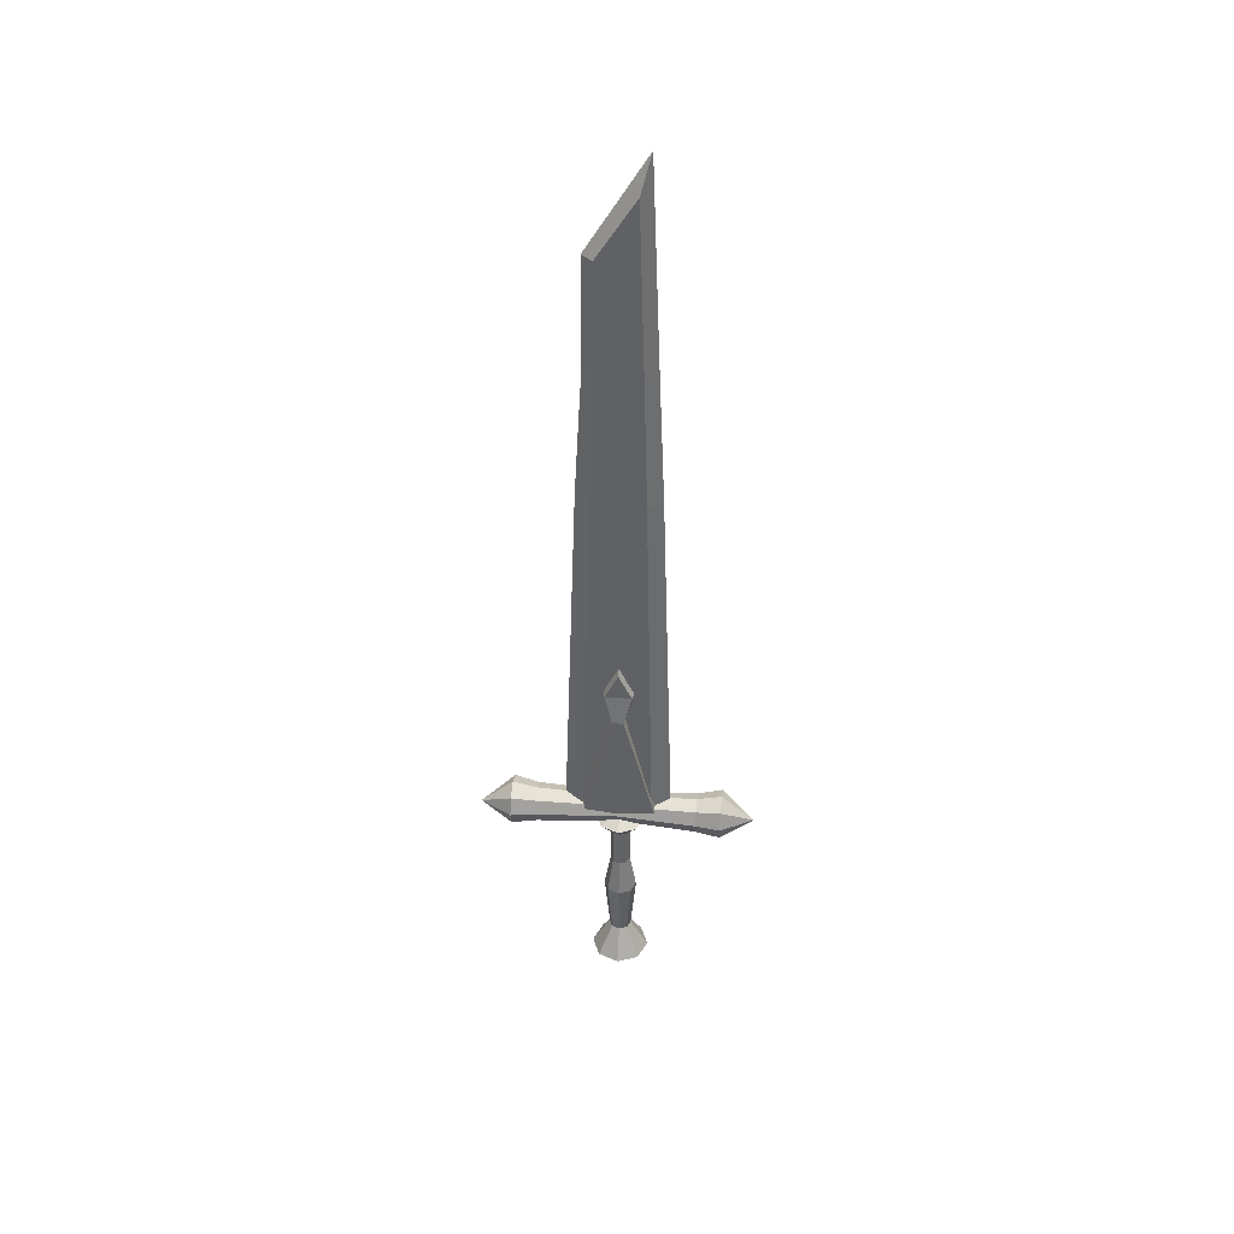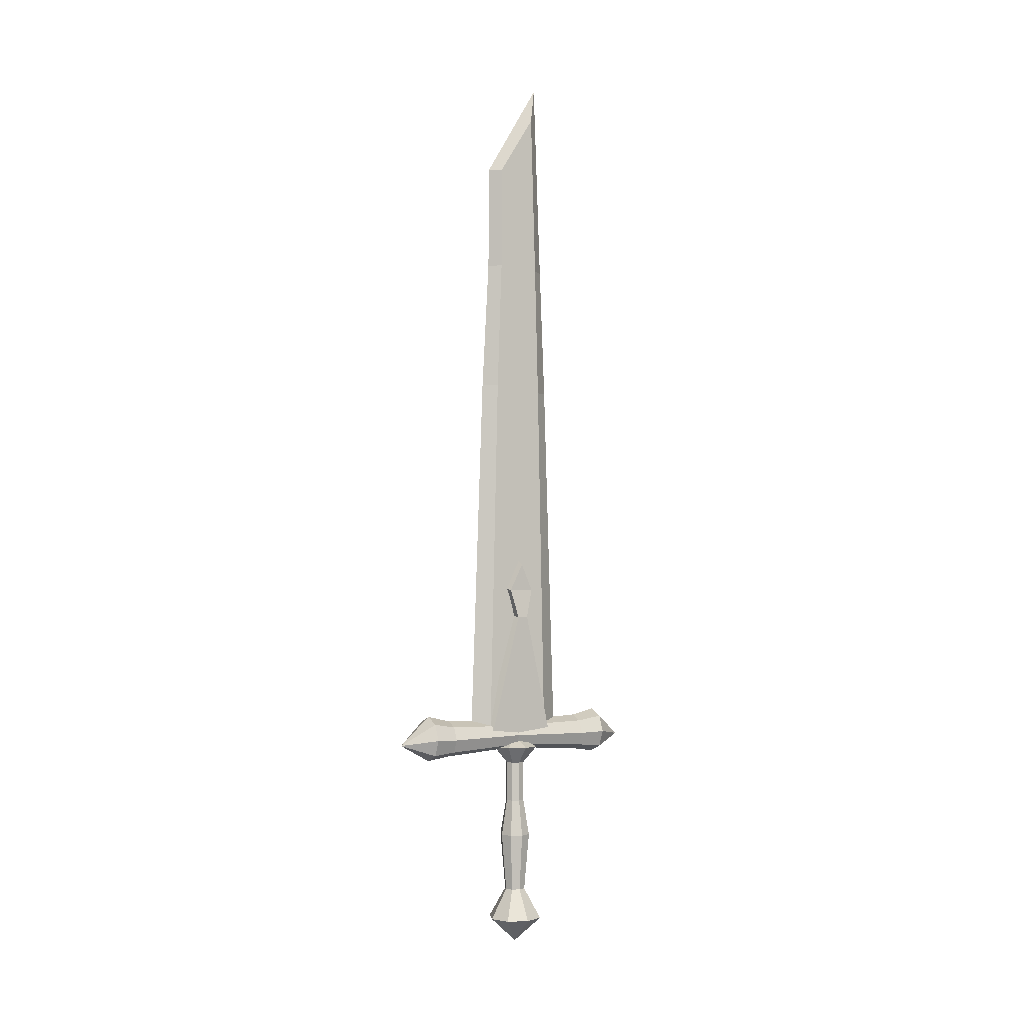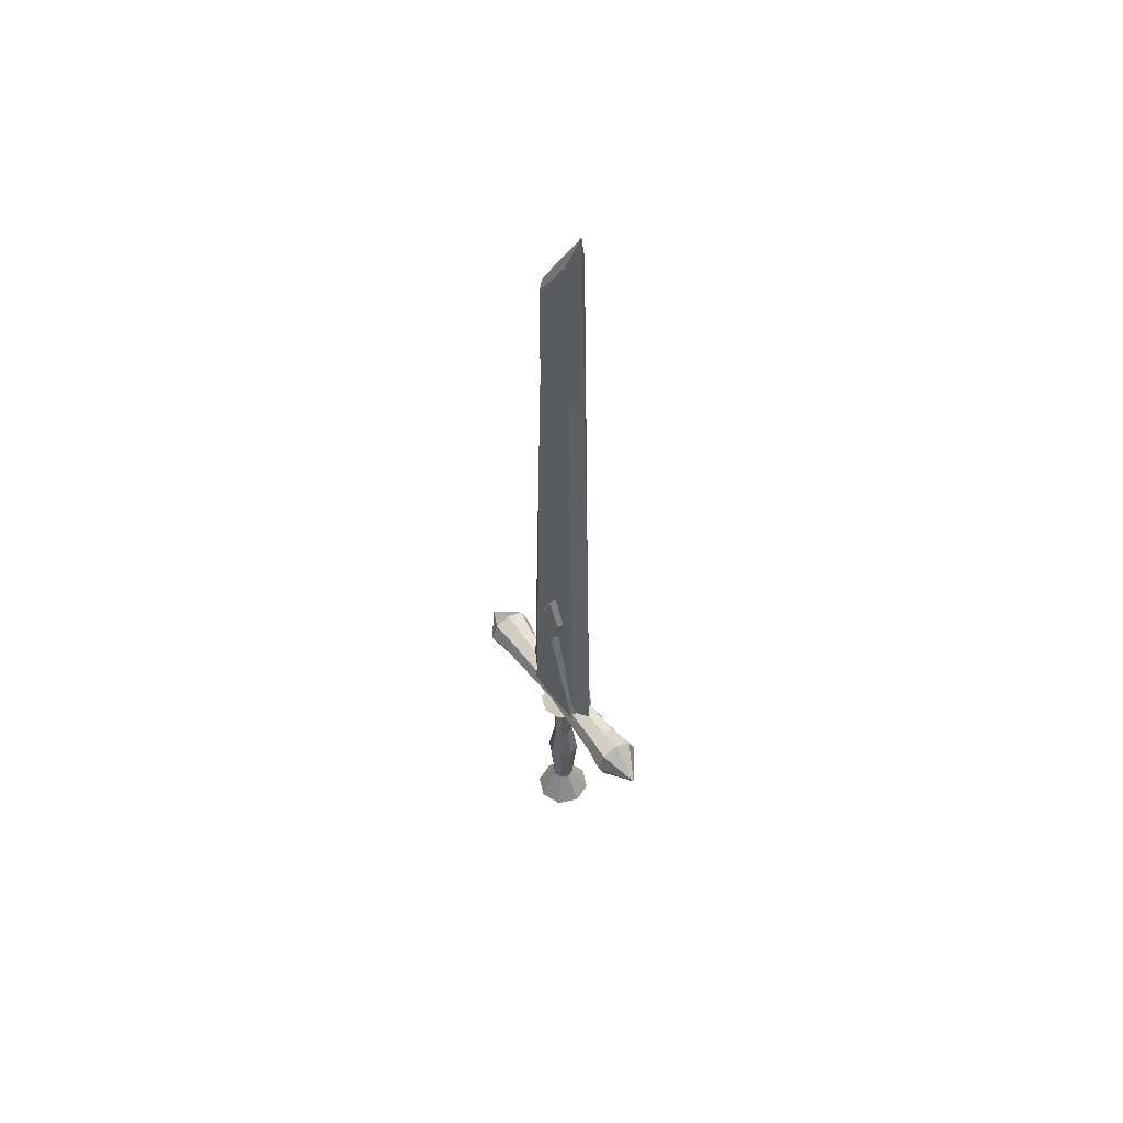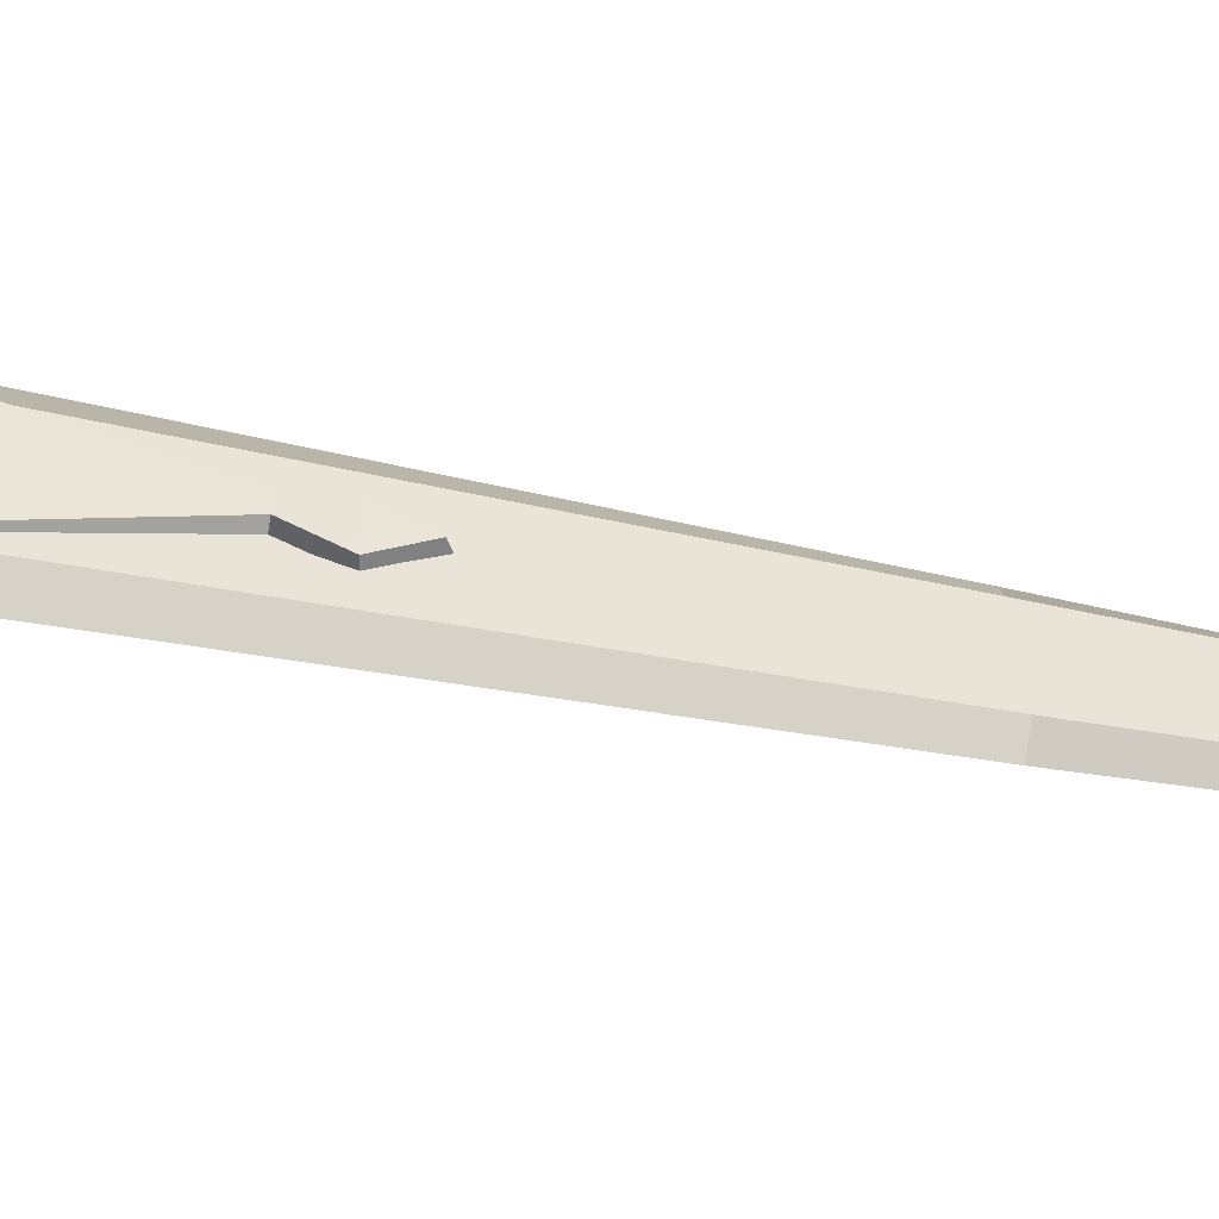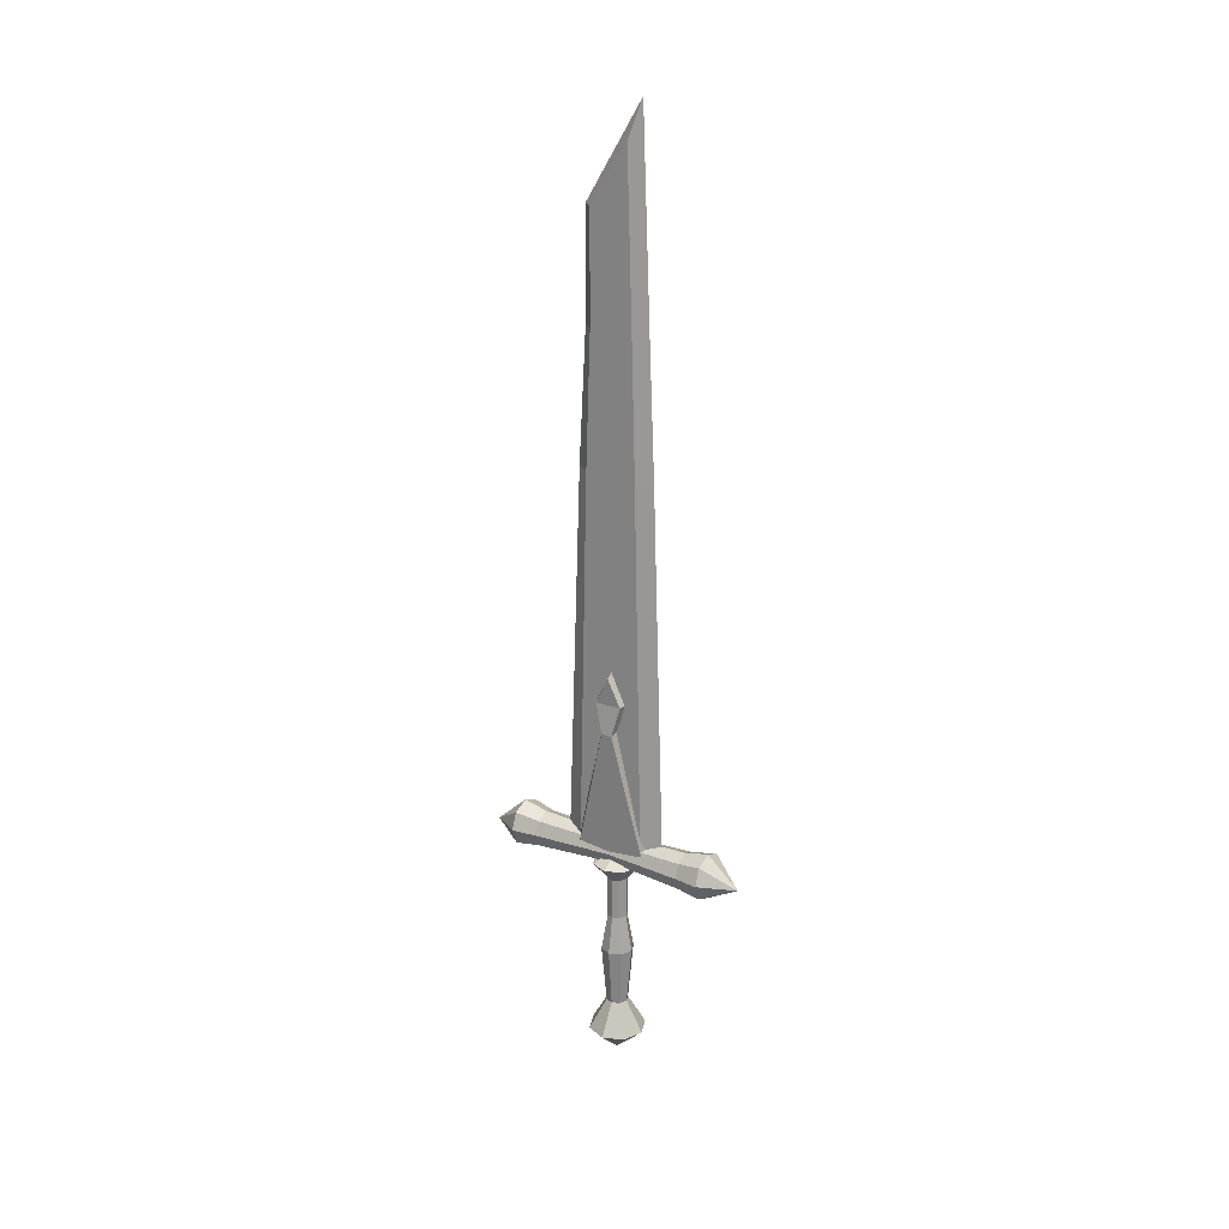
<metadata>
{"format":"obj","ext":"obj","renderer":"f3d","projection":"perspective","resolution":1024,"background":"white","views":[{"elev":39.9,"azim":95.9,"up":"+Z"},{"elev":-1.4,"azim":60.1,"up":"+Z"},{"elev":53.9,"azim":145.1,"up":"+Z"},{"elev":-43.5,"azim":-104.2,"up":"+Y"},{"elev":22.8,"azim":122.0,"up":"+Z"}]}
</metadata>
<code>
o Circle
v 0.01649 -0 0.1081
v 0.02183 0.09218 0.1068
v 0.0153 0.09218 0.1226
v 0.01152 -0 0.1201
v -0.000472 0.09218 0.1291
v -0.000472 -0 0.1251
v -0.01624 0.09218 0.1226
v -0.01247 -0 0.1201
v -0.02278 0.09218 0.1068
v -0.01744 -0 0.1081
v -0.000472 -0 0.09113
v -0.000472 0.09218 0.08451
v 0.0153 0.09218 0.09104
v 0.01152 -0 0.0961
v -0.01624 0.09218 0.09104
v -0.01247 -0 0.0961
v -0.02014 0.121 0.08843
v -0.000472 0.121 0.08028
v -0.02828 0.121 0.1081
v 0.01919 0.121 0.1278
v -0.000472 0.121 0.1359
v 0.02734 0.121 0.1081
v -0.02014 0.121 0.1278
v 0.01919 0.121 0.08843
v -0.000472 0.1591 0.1014
v -0.02278 -0.09405 0.1068
v -0.01624 -0.09405 0.1226
v -0.000472 -0.09405 0.1291
v 0.0153 -0.09405 0.1226
v 0.02183 -0.09405 0.1068
v -0.000472 -0.09405 0.08451
v -0.01624 -0.09405 0.09104
v 0.0153 -0.09405 0.09104
v 0.01919 -0.1229 0.08843
v -0.000472 -0.1229 0.08028
v 0.02734 -0.1229 0.1081
v -0.02014 -0.1229 0.1278
v -0.000472 -0.1229 0.1359
v -0.02828 -0.1229 0.1081
v 0.01919 -0.1229 0.1278
v -0.02014 -0.1229 0.08843
v -0.000472 -0.1609 0.1014
v -0.01217 0.02712 0.7106
v -0.01217 -0.02318 0.7147
v -0.01217 -0.02288 0.8392
v -0.01217 0.02113 0.9079
v -0.01217 0.03141 0.5516
v -0.01217 -0.02887 0.5589
v -0.01217 -0.03935 0.1138
v -0.01217 0.04059 0.1137
v 0.01123 0.02712 0.7106
v 0.01123 0.02113 0.9079
v 0.01123 -0.02288 0.8392
v 0.01123 -0.02318 0.7147
v 0.01123 -0.02887 0.5589
v 0.01123 0.03141 0.5516
v 0.01123 -0.03935 0.1138
v 0.01123 0.04059 0.1137
v -0.000472 0.04795 0.5516
v -0.000472 0.06208 0.1137
v -0.000472 -0.06098 0.1138
v -0.000472 -0.04485 0.5589
v -0.000472 -0.03609 0.7147
v -0.000472 -0.03563 0.8392
v -0.000472 0.03212 0.9502
v -0.000472 0.04134 0.7106
v -0.01874 0.01759 0.2952
v -0.02269 0.008672 0.2602
v -0.02269 -0.004061 0.2602
v -0.01874 -0.01311 0.2952
v -0.01631 0.04661 0.1053
v -0.01583 -0.03951 0.1056
v -0.02015 0.002539 0.3276
v 0.01786 0.01759 0.2952
v 0.01786 -0.01311 0.2952
v 0.02181 -0.004061 0.2602
v 0.02181 0.008672 0.2602
v 0.01489 0.04661 0.1053
v 0.01489 -0.03951 0.1056
v 0.01926 0.002539 0.3276
v -0.00045 0.06029 0.09414
v -0.00045 -0.05304 0.09456
v -0.000442 -0.004761 0.2627
v -0.000442 -0.01842 0.2998
v -0.000442 0.02278 0.2998
v -0.000442 0.009295 0.2627
v -0.000442 0.002554 0.3402
v 0.0198 0.02336 0.09266
v -0.000472 0.003093 0.1072
v 0.02819 0.003093 0.09266
v -0.000472 -0.02557 0.09266
v -0.000472 -0.008397 0.07222
v 0.007653 -0.005032 0.07222
v 0.0198 -0.01717 0.09266
v -0.02074 -0.01717 0.09266
v -0.02074 0.02336 0.09266
v -0.000472 0.03175 0.09266
v -0.02913 0.003093 0.09266
v 0.007653 0.01122 0.07222
v 0.007653 0.01122 0.02323
v -0.000472 0.01458 0.02323
v -0.000472 0.01458 0.07222
v -0.01196 0.003093 0.07222
v -0.008596 -0.005032 0.07222
v -0.008596 0.01122 0.07222
v 0.01102 0.003093 0.07222
v -0.01196 0.003093 0.02323
v -0.01951 0.003093 -0.0208
v -0.01393 -0.01037 -0.0208
v -0.008596 -0.005032 0.02323
v 0.007653 -0.005032 0.02323
v 0.01102 0.003093 0.02323
v -0.000472 -0.008397 0.02323
v -0.008596 0.01122 0.02323
v 0.01299 -0.01037 -0.0208
v 0.008526 -0.005905 -0.09072
v 0.01225 0.003093 -0.09072
v 0.01856 0.003093 -0.0208
v -0.000472 0.02213 -0.0208
v -0.01393 0.01655 -0.0208
v 0.01299 0.01655 -0.0208
v -0.000472 -0.01594 -0.0208
v -0.000472 0.01582 -0.09072
v -0.000472 0.0368 -0.1276
v -0.02431 0.02693 -0.1276
v -0.009469 0.01209 -0.09072
v -0.009469 -0.005905 -0.09072
v -0.000472 -0.009632 -0.09072
v -0.0132 0.003093 -0.09072
v 0.008526 0.01209 -0.09072
v -0.000472 0.003093 -0.158
v -0.03418 0.003093 -0.1276
v 0.02337 0.02693 -0.1276
v 0.02337 -0.02074 -0.1276
v 0.03324 0.003093 -0.1276
v -0.02431 -0.02074 -0.1276
v -0.000472 -0.03062 -0.1276
f 1 2 3 4
f 4 3 5 6
f 6 5 7 8
f 8 7 9 10
f 11 12 13 14
f 10 9 15 16
f 14 13 2 1
f 16 15 12 11
f 15 17 18 12
f 9 19 17 15
f 3 20 21 5
f 2 22 20 3
f 7 23 19 9
f 13 24 22 2
f 12 18 24 13
f 5 21 23 7
f 24 25 22
f 19 25 17
f 21 25 23
f 22 25 20
f 18 25 24
f 17 25 18
f 23 25 19
f 20 25 21
f 10 26 27 8
f 8 27 28 6
f 6 28 29 4
f 4 29 30 1
f 11 31 32 16
f 1 30 33 14
f 16 32 26 10
f 14 33 31 11
f 33 34 35 31
f 30 36 34 33
f 27 37 38 28
f 26 39 37 27
f 29 40 36 30
f 32 41 39 26
f 31 35 41 32
f 28 38 40 29
f 41 42 39
f 36 42 34
f 38 42 40
f 39 42 37
f 35 42 41
f 34 42 35
f 40 42 36
f 37 42 38
f 43 44 45 46
f 44 43 47 48
f 49 48 47 50
f 51 52 53 54
f 54 55 56 51
f 57 58 56 55
f 59 56 58 60
f 61 57 55 62
f 63 54 53 64
f 65 52 51 66
f 66 51 56 59
f 60 58 57 61
f 62 55 54 63
f 64 53 52 65
f 45 64 65 46
f 48 62 63 44
f 50 60 61 49
f 43 66 59 47
f 46 65 66 43
f 44 63 64 45
f 49 61 62 48
f 47 59 60 50
f 67 68 69 70
f 71 72 69 68
f 73 67 70
f 74 75 76 77
f 78 77 76 79
f 80 75 74
f 81 78 79 82
f 83 76 75 84
f 85 74 77 86
f 87 80 74 85
f 84 75 80 87
f 82 79 76 83
f 86 77 78 81
f 68 86 81 71
f 72 82 83 69
f 70 84 87 73
f 73 87 85 67
f 67 85 86 68
f 69 83 84 70
f 71 81 82 72
f 88 89 90
f 91 92 93 94
f 91 89 95
f 94 89 91
f 96 89 97
f 90 89 94
f 98 89 96
f 95 89 98
f 97 89 88
f 99 100 101 102
f 98 103 104 95
f 97 102 105 96
f 88 99 102 97
f 94 93 106 90
f 95 104 92 91
f 96 105 103 98
f 90 106 99 88
f 107 108 109 110
f 93 111 112 106
f 104 110 113 92
f 105 114 107 103
f 106 112 100 99
f 92 113 111 93
f 103 107 110 104
f 102 101 114 105
f 115 116 117 118
f 101 119 120 114
f 100 121 119 101
f 111 115 118 112
f 110 109 122 113
f 114 120 108 107
f 112 118 121 100
f 113 122 115 111
f 123 124 125 126
f 109 127 128 122
f 120 126 129 108
f 118 117 130 121
f 122 128 116 115
f 108 129 127 109
f 119 123 126 120
f 121 130 123 119
f 125 131 132
f 130 133 124 123
f 116 134 135 117
f 127 136 137 128
f 126 125 132 129
f 117 135 133 130
f 128 137 134 116
f 129 132 136 127
f 135 131 133
f 137 131 134
f 132 131 136
f 124 131 125
f 133 131 124
f 134 131 135
f 136 131 137

</code>
